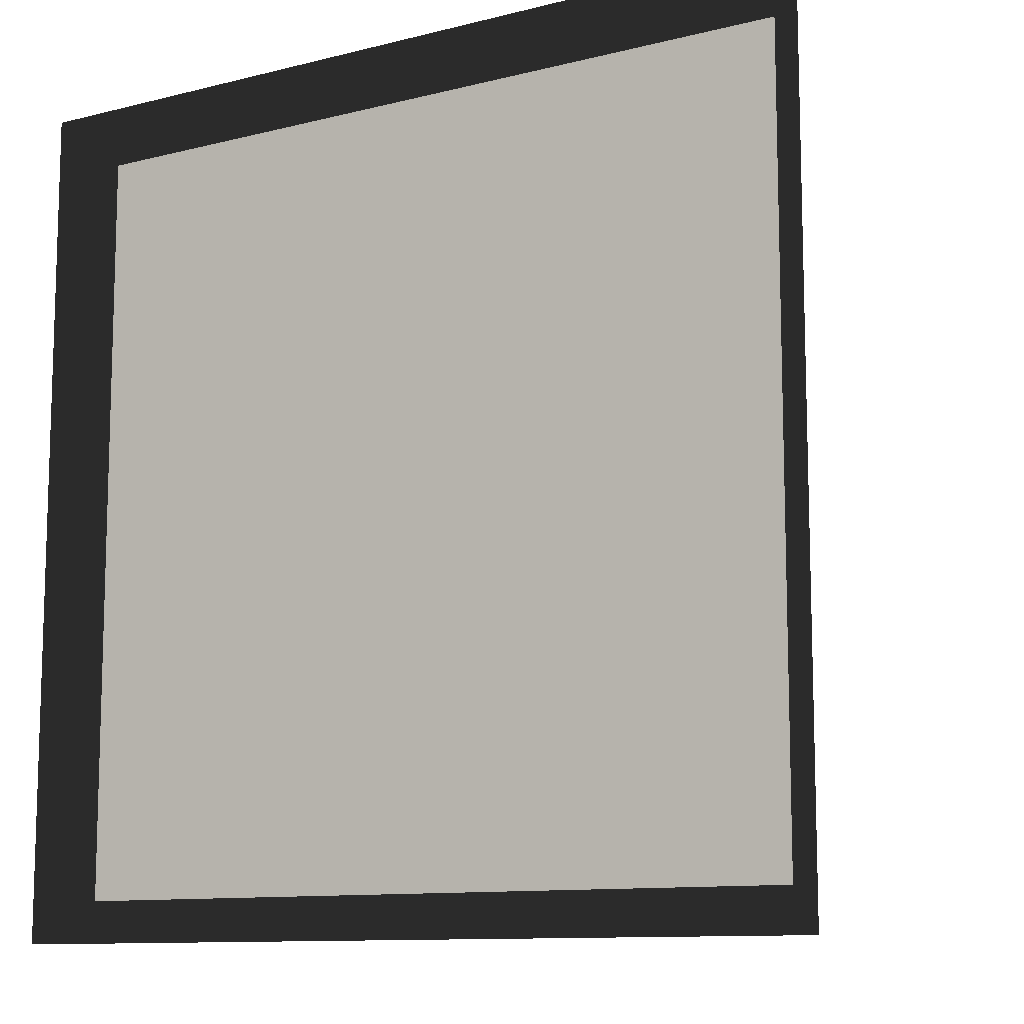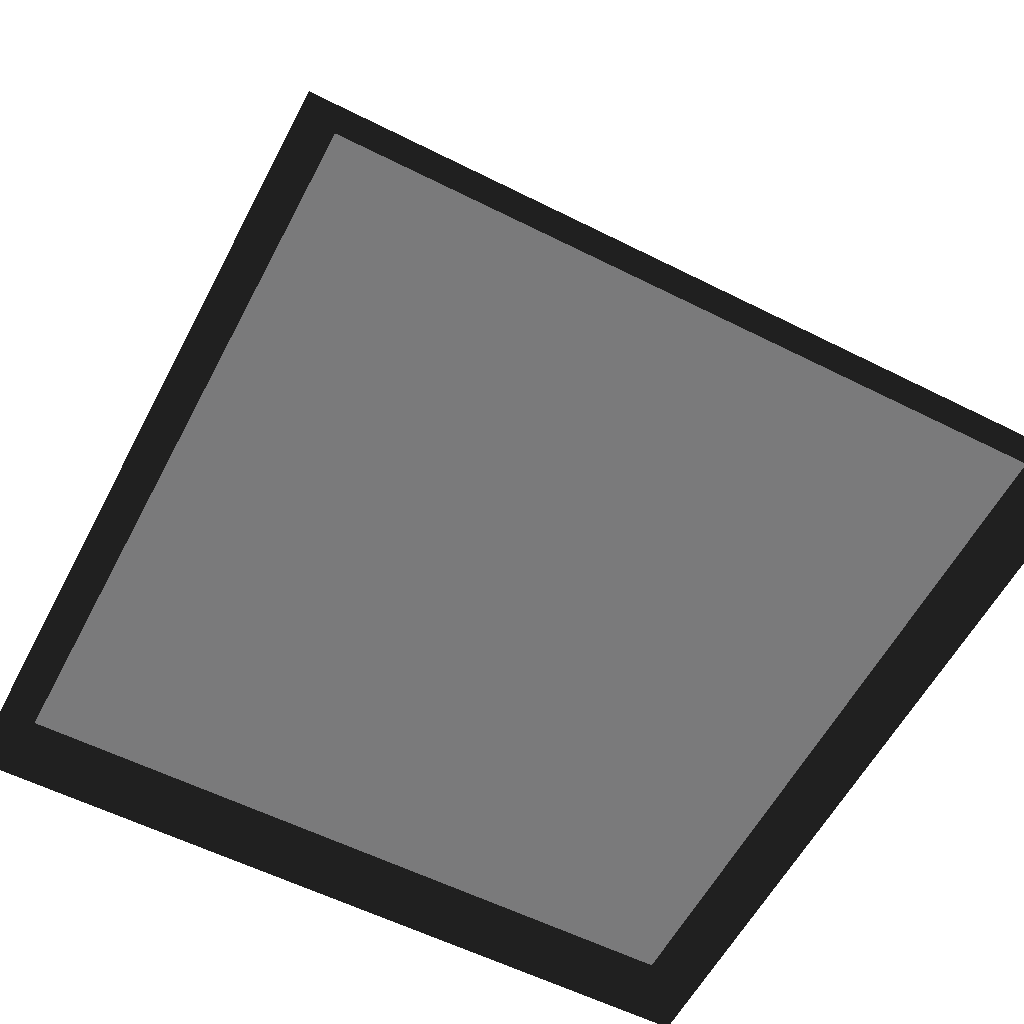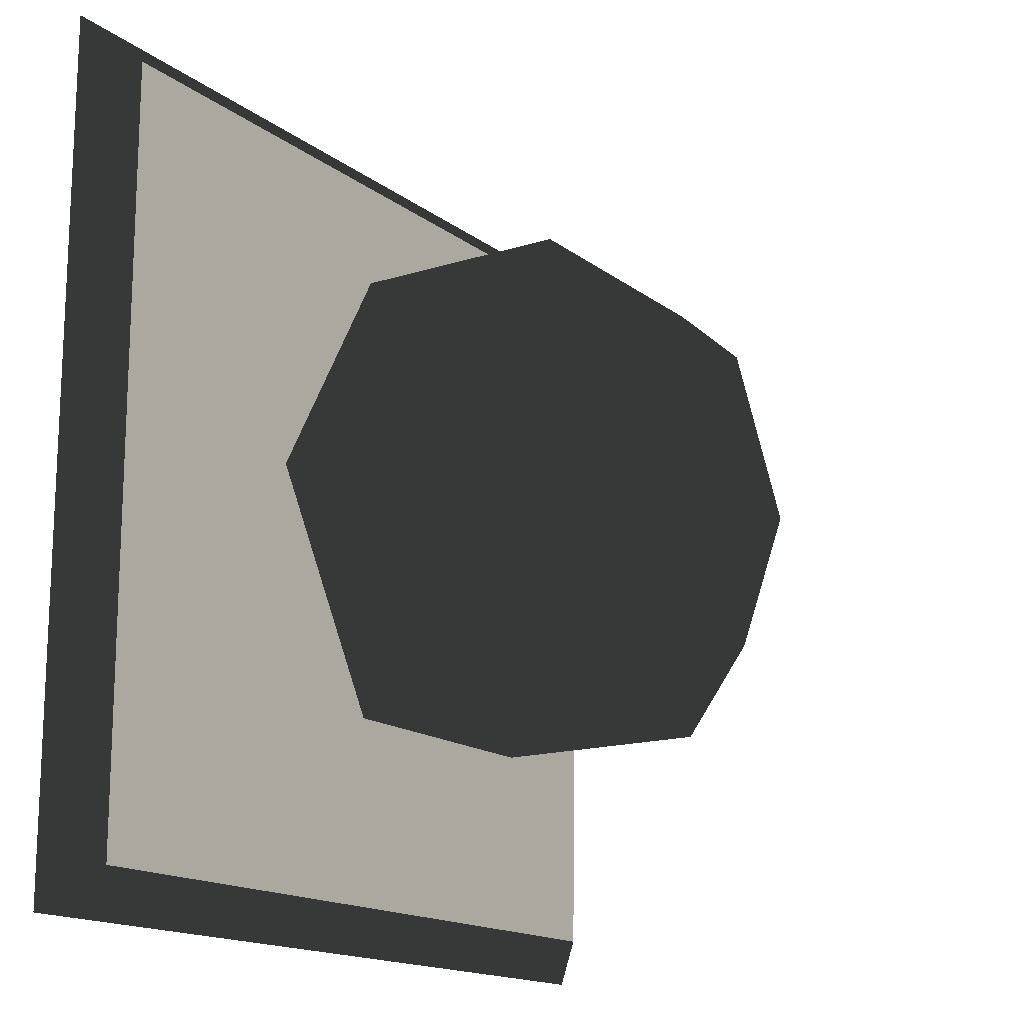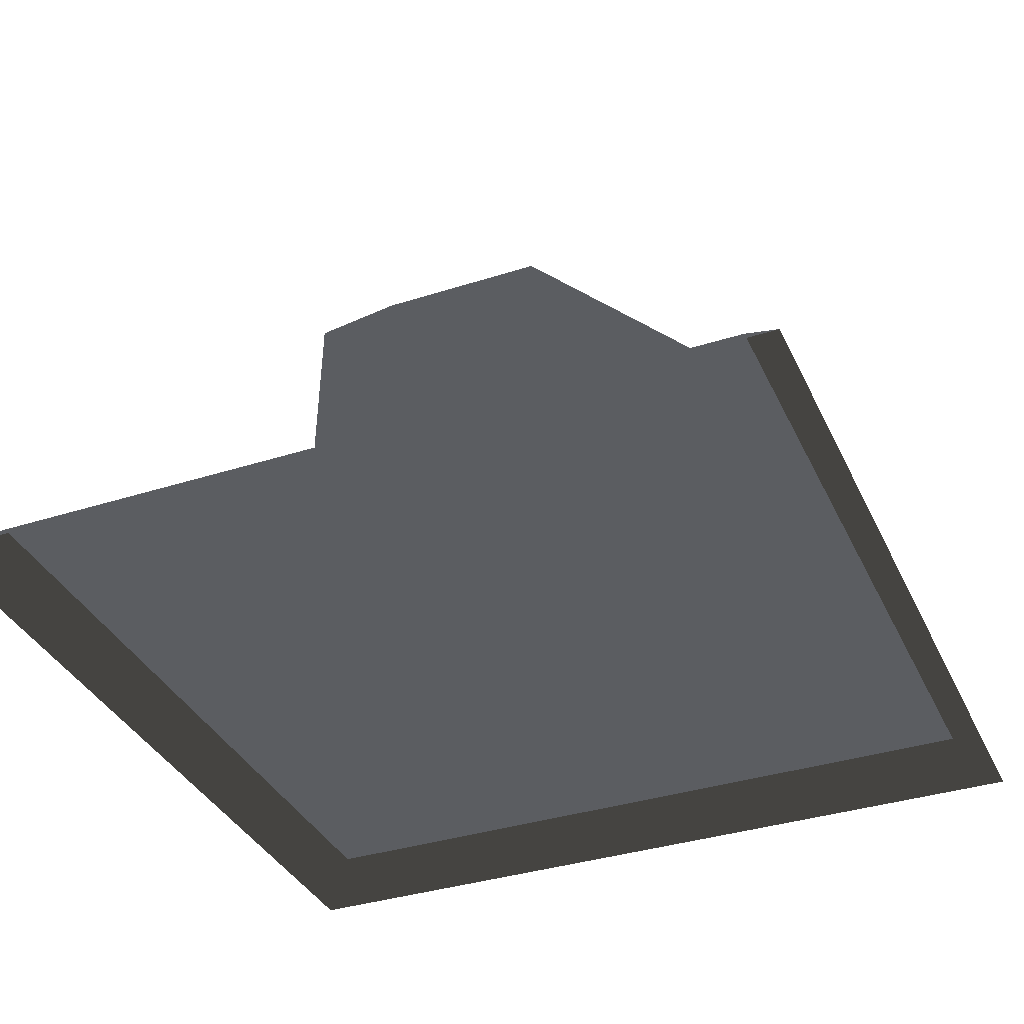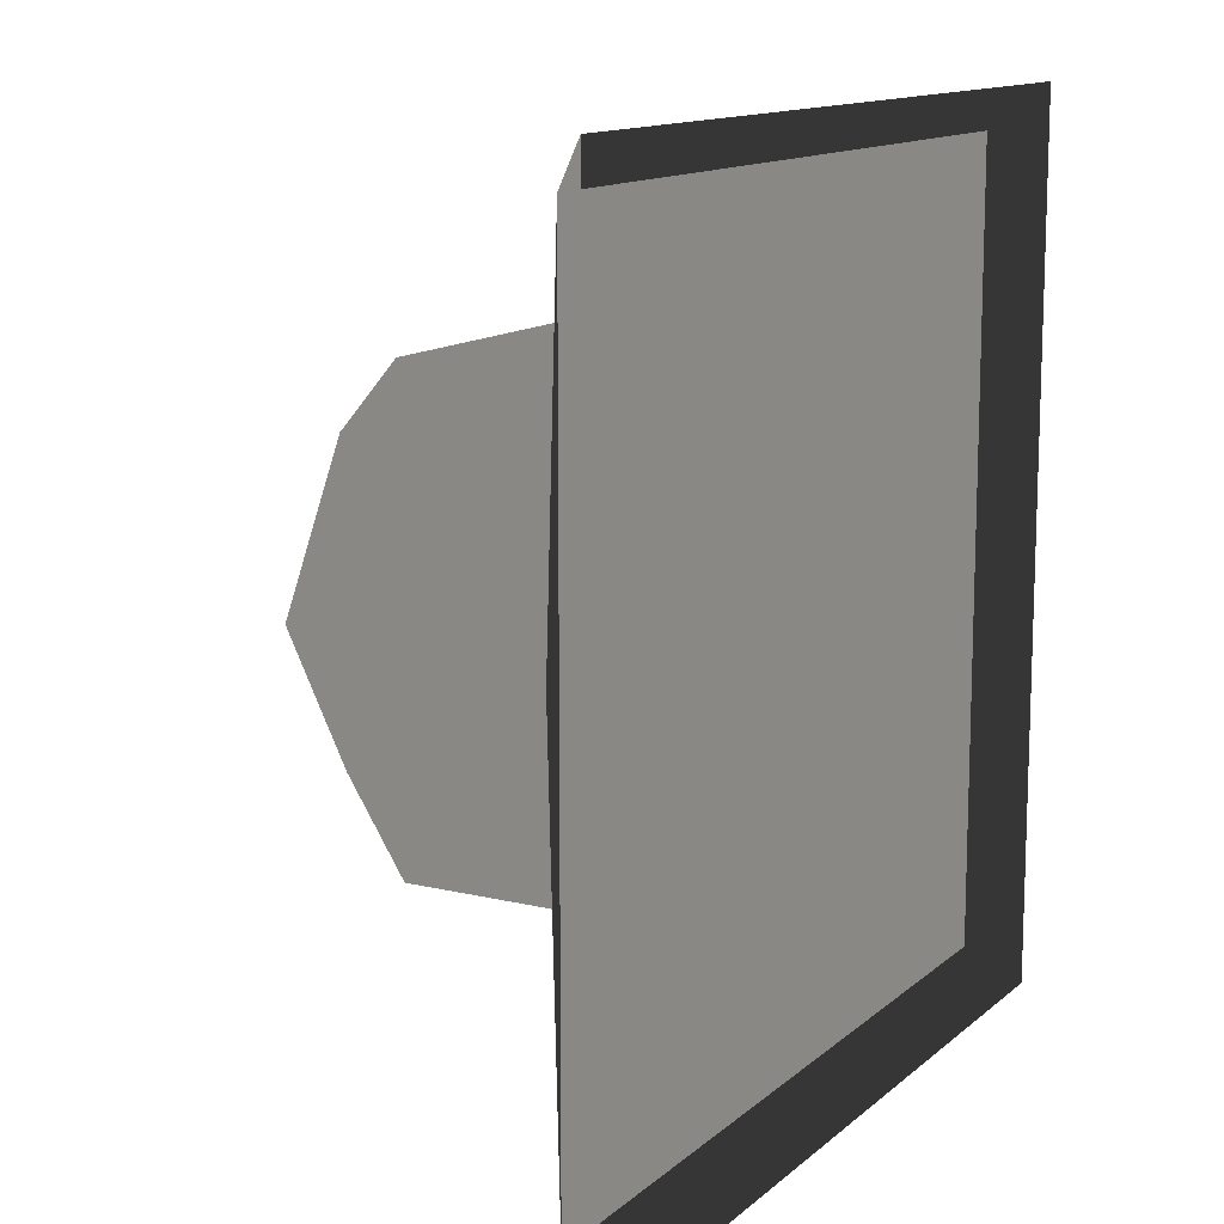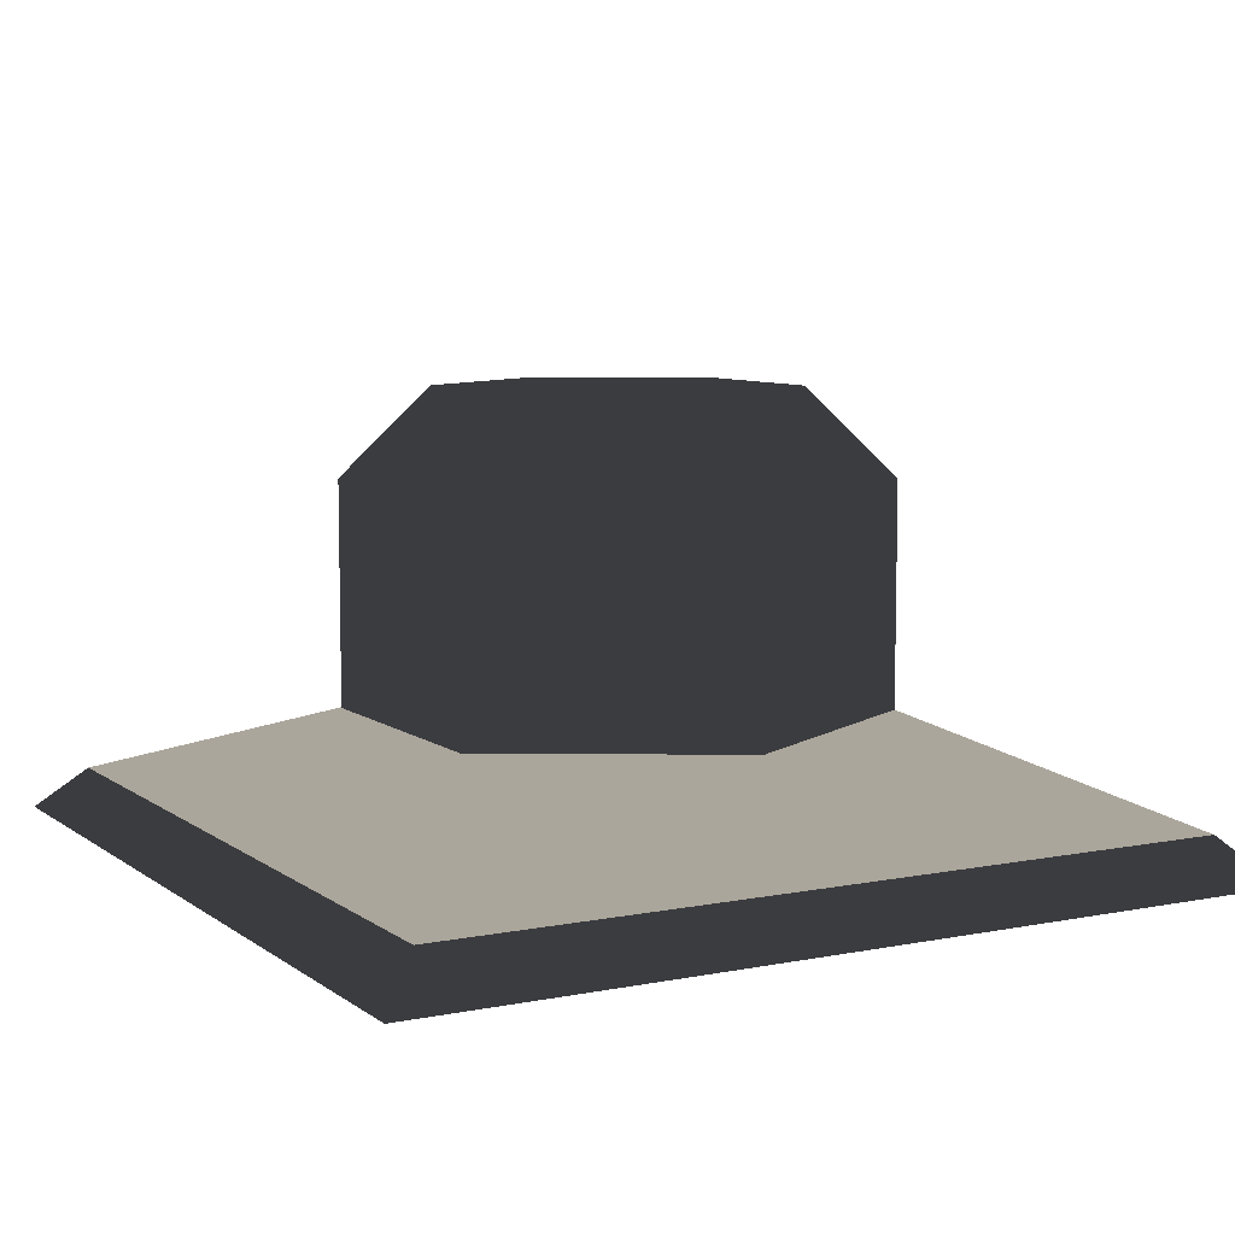
<metadata>
{"format":"obj","ext":"obj","renderer":"f3d","projection":"perspective","resolution":1024,"background":"white","views":[{"elev":-10.9,"azim":-147.9,"up":"+Y"},{"elev":-58.1,"azim":-27.5,"up":"+Z"},{"elev":-15.8,"azim":-56.6,"up":"+Y"},{"elev":-36.0,"azim":-157.2,"up":"+Z"},{"elev":12.8,"azim":119.0,"up":"+Y"},{"elev":8.0,"azim":61.1,"up":"+Z"}]}
</metadata>
<code>
v -0.45 -0.45 0.55
v -0.45 0.45 0.55
v 0.45 0.45 0.55
v 0.45 -0.45 0.55
v -0.5 -0.5 0.5
v -0.5 0.5 0.5
v 0.5 0.5 0.5
v 0.5 -0.5 0.5
v 0.2 0 1
v 0.1 0.1732 1
v -0.1 0.1732 1
v -0.2 0 1
v -0.1 -0.1732 1
v 0.1 -0.1732 1
v 0.3 0 0.9
v 0.15 0.2598 0.9
v -0.15 0.2598 0.9
v -0.3 0 0.9
v -0.15 -0.2598 0.9
v 0.15 -0.2598 0.9
v 0.3 0 0.65
v 0.15 0.2598 0.65
v -0.15 0.2598 0.65
v -0.3 0 0.65
v -0.15 -0.2598 0.65
v 0.15 -0.2598 0.65
g InnerSquare0
f 1 2 3 4
g OuterSquare0
f 1 2 6 5
f 2 3 7 6
f 3 4 8 7
f 1 5 8 4
g CentralCircle0
f 9 10 11 12 13 14
g Circle0
f 10 9 15 16
f 11 10 16 17
f 12 11 17 18
f 13 12 18 19
f 14 13 19 20
f 9 14 20 15
g Circle0
f 16 15 21 22
f 17 16 22 23
f 18 17 23 24
f 19 18 24 25
f 20 19 25 26
f 15 20 26 21
g JoinCircleSquare0
f 21 22 3
f 22 23 3
f 23 24 2
f 23 2 3
f 24 25 1
f 24 1 2
f 25 26 1
f 26 21 4
f 26 4 1
f 21 3 4

</code>
